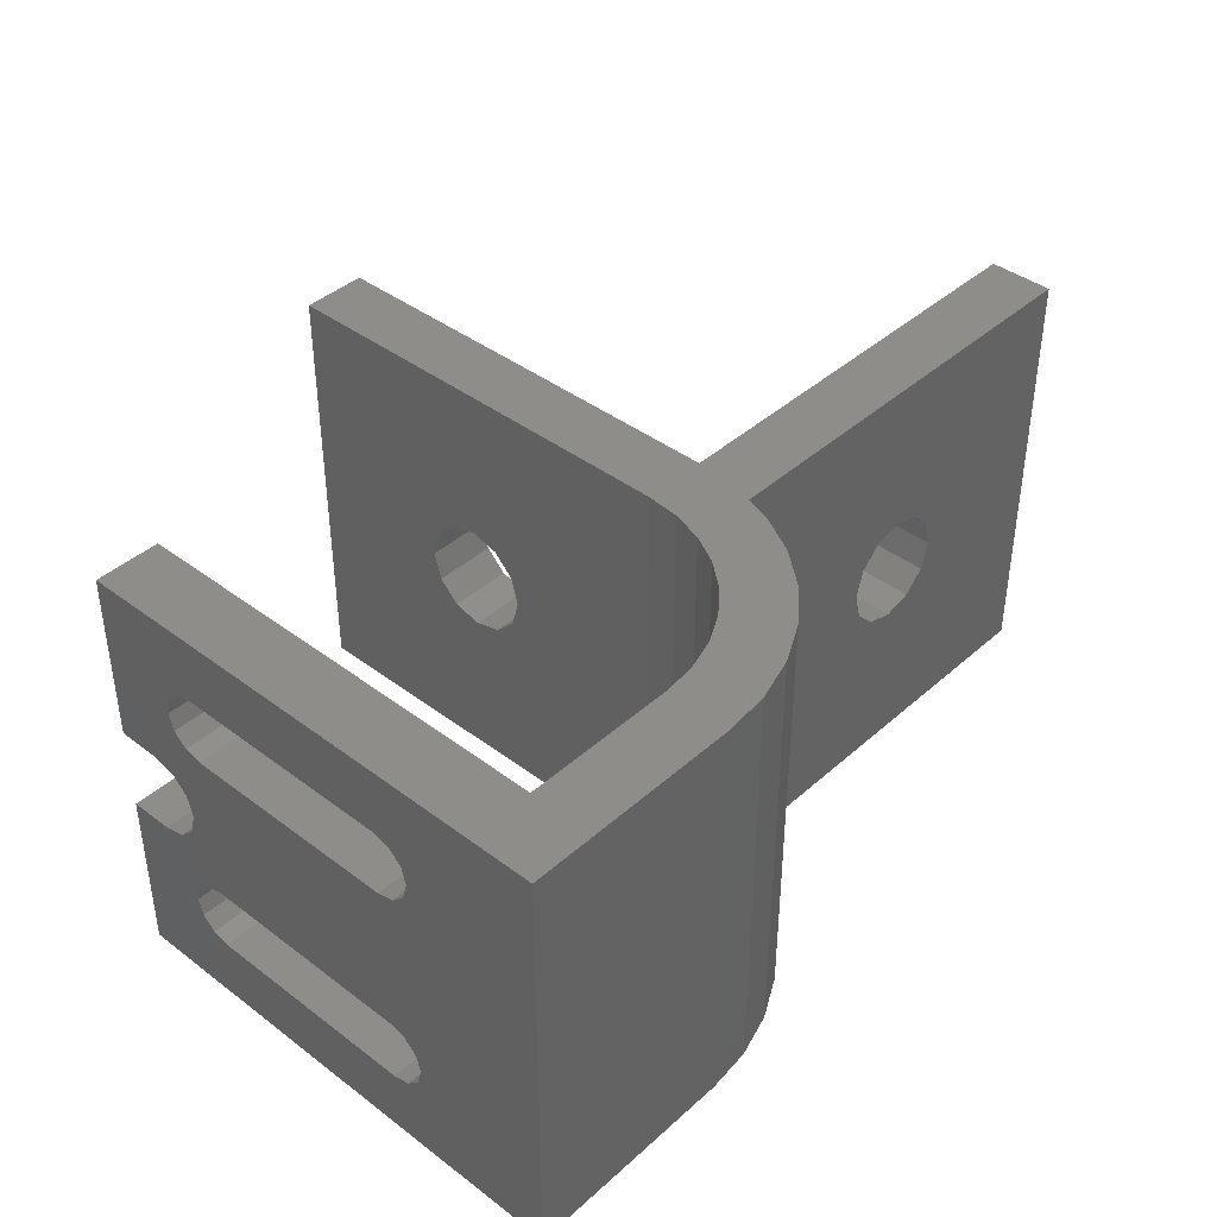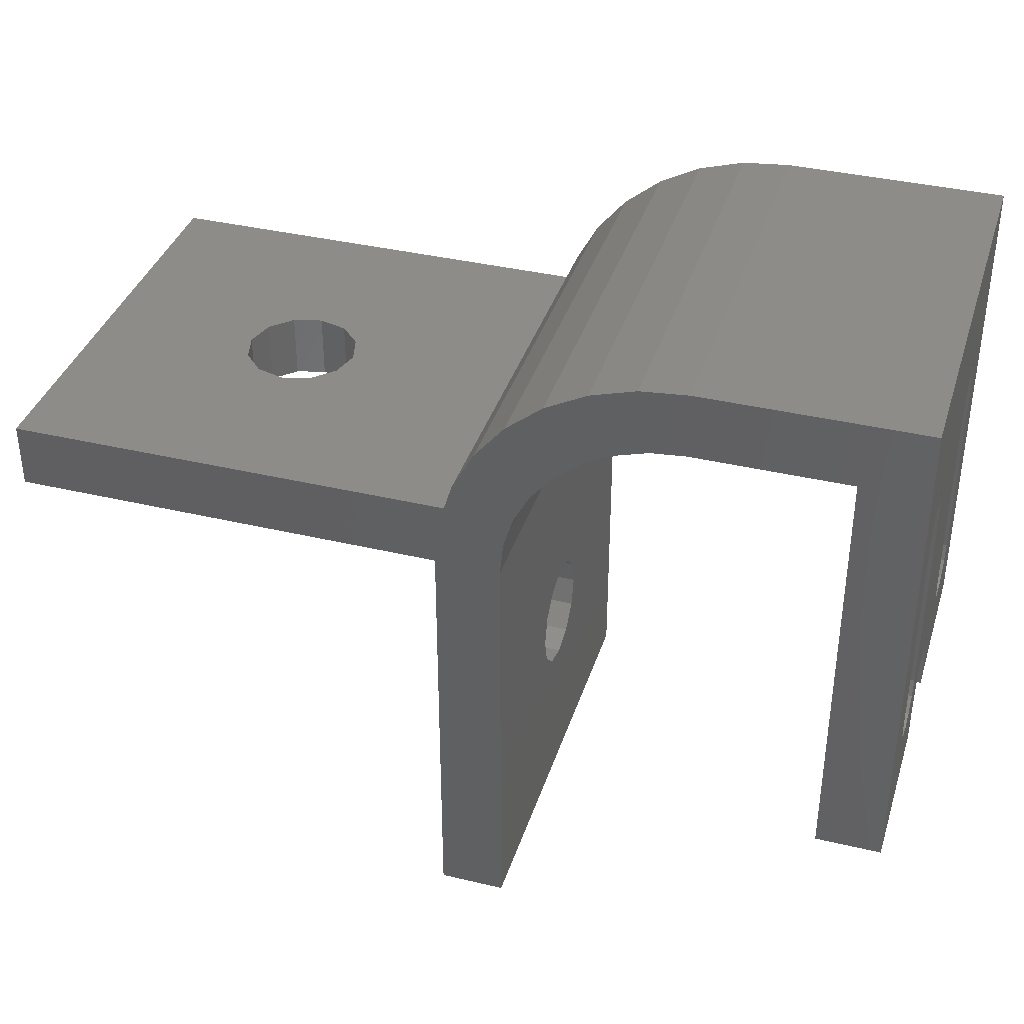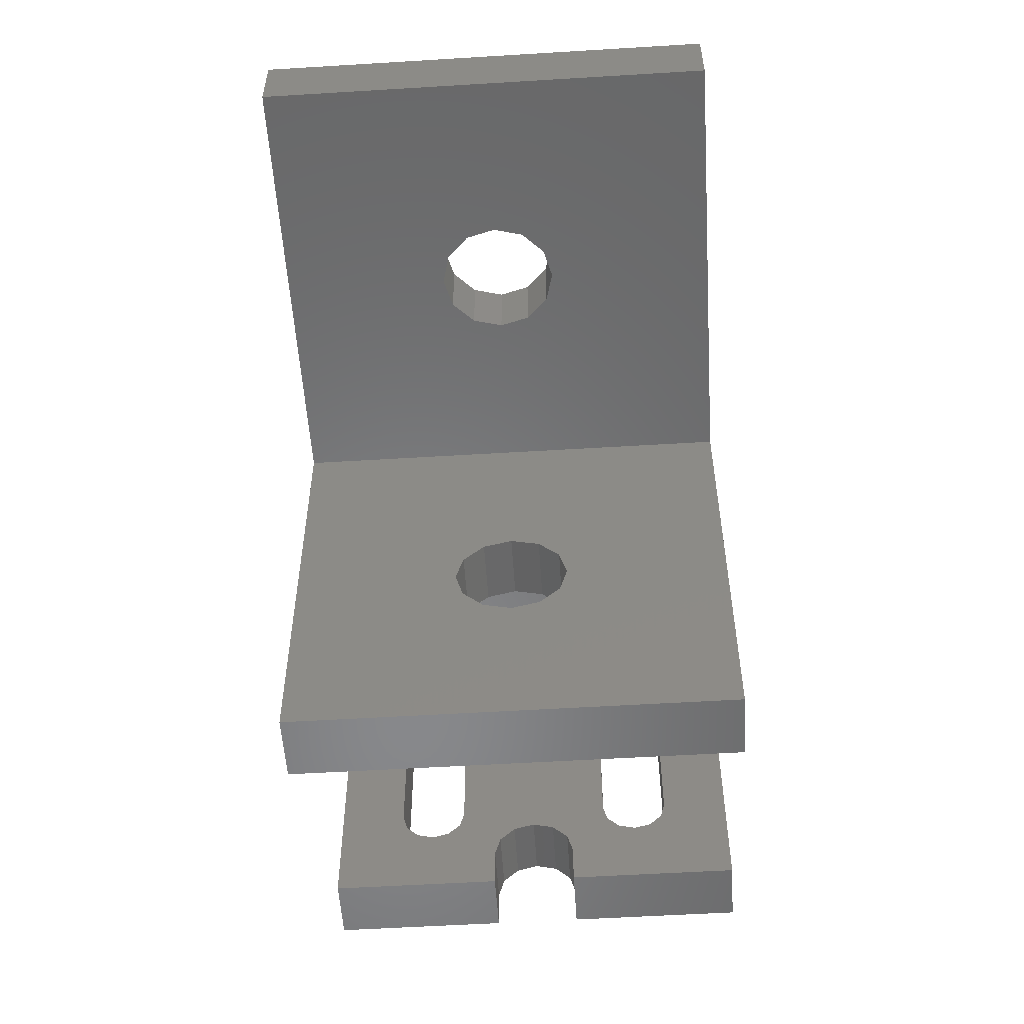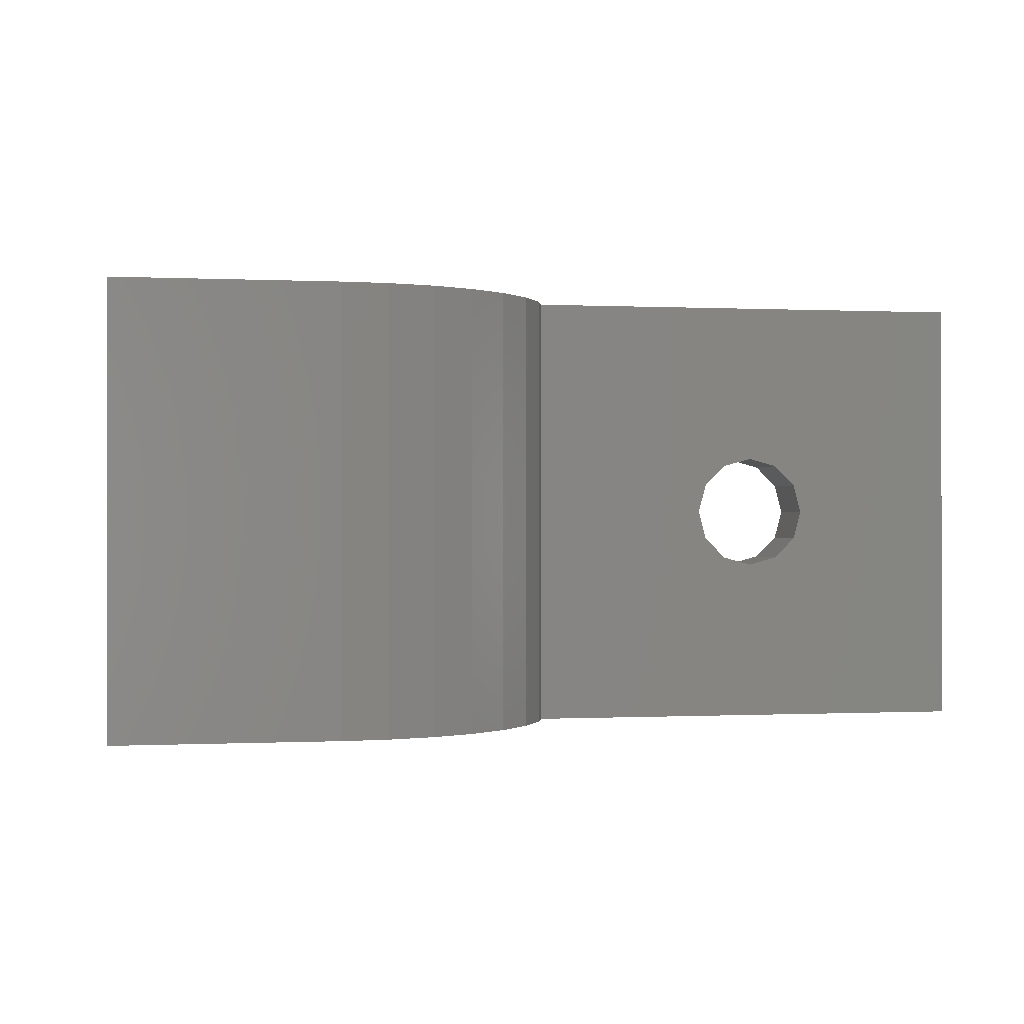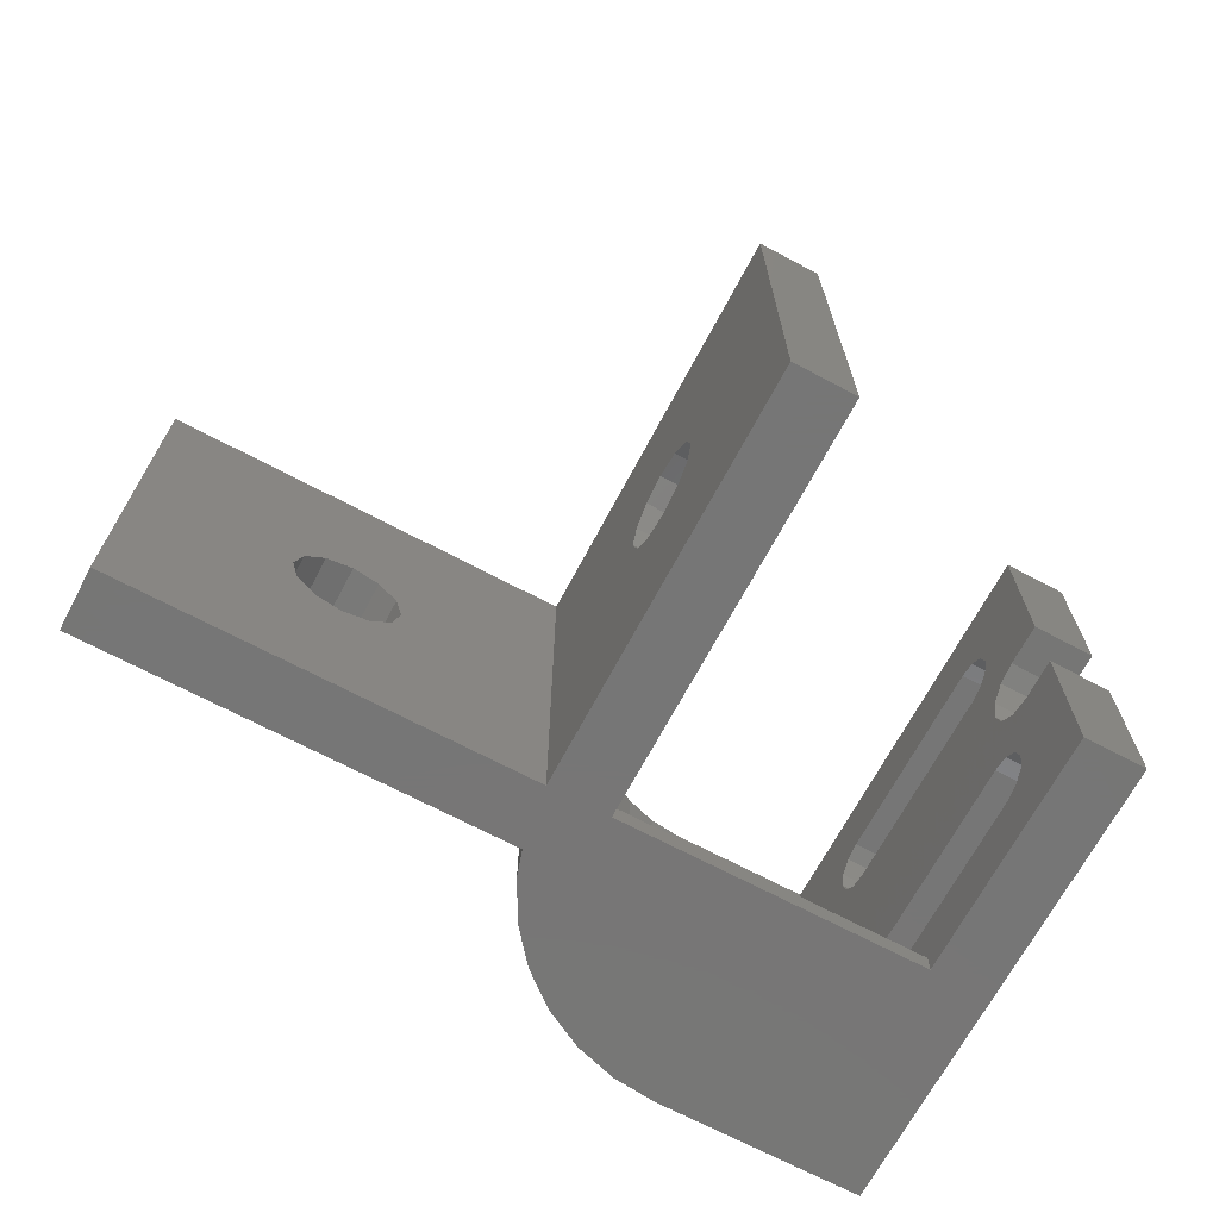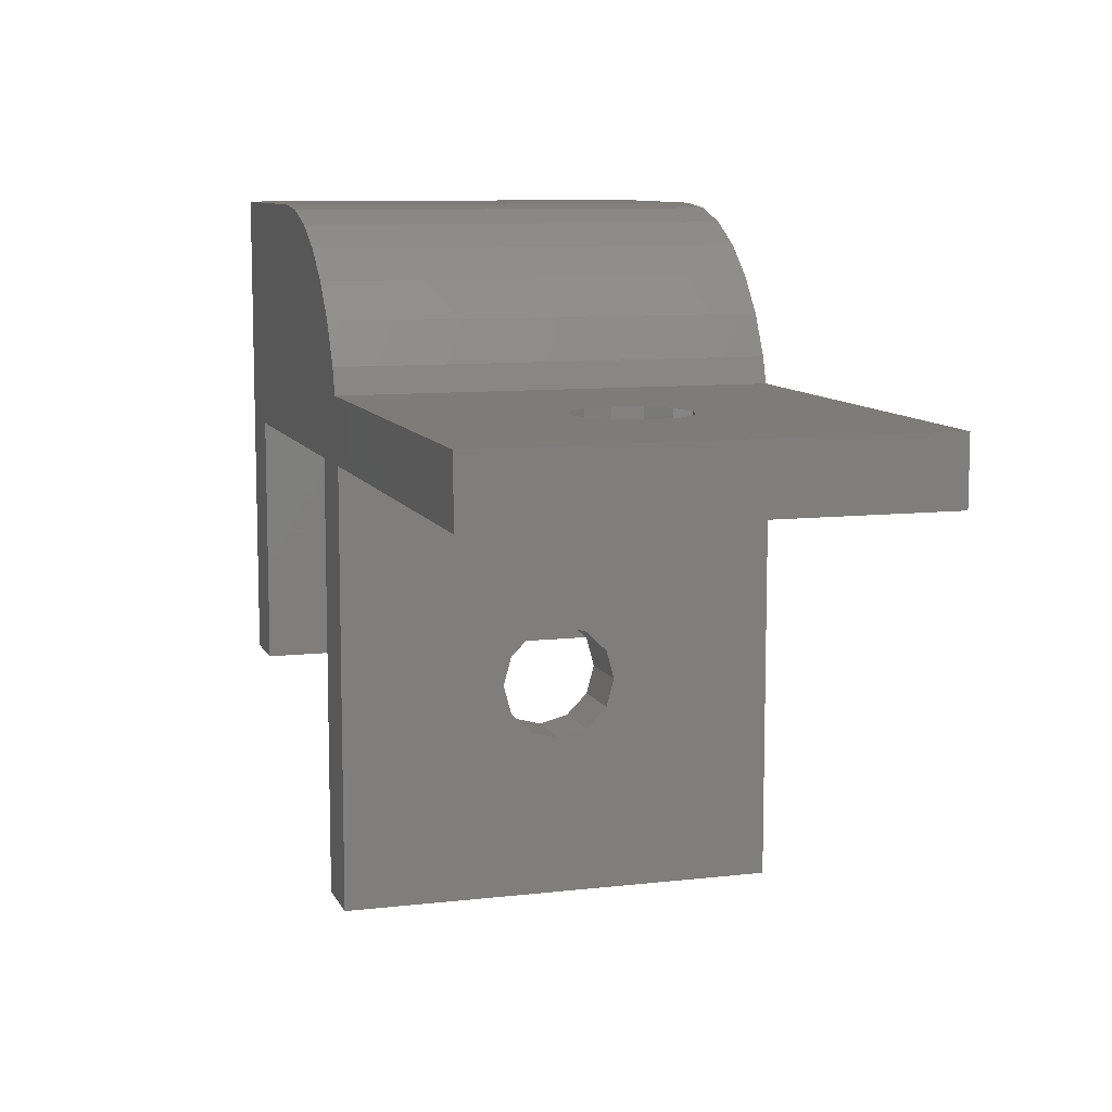
<metadata>
{"format":"stl","ext":"stl","renderer":"f3d","projection":"perspective","resolution":1024,"background":"white","views":[{"elev":40.7,"azim":132.7,"up":"+Z"},{"elev":37.4,"azim":17.0,"up":"+Y"},{"elev":-54.8,"azim":-86.3,"up":"+Y"},{"elev":-0.1,"azim":169.3,"up":"+Z"},{"elev":-68.8,"azim":-28.0,"up":"+Z"},{"elev":9.4,"azim":-106.9,"up":"+Y"}]}
</metadata>
<code>
# stl→obj: 178 verts, 368 faces
v 0 20 0
v 0 12.4 10
v 0 20 20
v 0 12.05 8.7
v 0 11.1 7.748
v 0 9.8 7.4
v 0 0 0
v 0 7.548 8.7
v 0 7.2 10
v 0 8.5 7.748
v 0 12.05 11.3
v 0 11.1 12.25
v 0 9.8 12.6
v 0 0 20
v 0 8.5 12.25
v 0 7.548 11.3
v -20 23 20
v 0.4704 23 20
v -20 20 20
v 21 31 20
v 18 28 20
v 21 8 20
v 11 31 20
v 11 28 20
v 9.439 27.85 20
v 8.854 30.79 20
v 7.939 27.39 20
v 6.79 30.16 20
v 6.555 26.65 20
v 4.889 29.15 20
v 5.343 25.66 20
v 3.222 27.78 20
v 4.348 24.44 20
v 1.854 26.11 20
v 3.609 23.06 20
v 0.8373 24.21 20
v 3.154 21.56 20
v 3 20 20
v 3 0 20
v 18 8 20
v 3 12.4 10
v 3 20 1
v 3 12.05 8.7
v 3 12.05 11.3
v 3 11.1 12.25
v 3 9.8 12.6
v 3 7.548 11.3
v 3 7.2 10
v 3 8.5 12.25
v 3 11.1 7.748
v 3 20 0
v 3 9.8 7.4
v 3 0 0
v 3 8.5 7.748
v 3 7.548 8.7
v -10 23 12.6
v -8.7 23 12.25
v -7.748 23 11.3
v -7.4 23 10
v 0.4704 23 0
v -8.7 23 7.748
v -10 23 7.4
v -7.748 23 8.7
v -11.3 23 12.25
v -12.25 23 11.3
v -12.6 23 10
v -20 23 0
v -12.25 23 8.7
v -11.3 23 7.748
v 0.8373 24.21 0
v 1.854 26.11 0
v -20 20 0
v 18 20 0
v 21 8 0
v 18 8 0
v 21 31 0
v 11 31 0
v 8.854 30.79 0
v 6.79 30.16 0
v 4.889 29.15 0
v 3.222 27.78 0
v 11 20 1
v 18 20 1
v 9.439 27.85 1
v 11 28 1
v 5.343 25.66 1
v 4.348 24.44 1
v 6.555 26.65 1
v 7.939 27.39 1
v 3.609 23.06 1
v 3.154 21.56 1
v -10 20 12.6
v -11.3 20 12.25
v -12.25 20 11.3
v -12.6 20 10
v -11.3 20 7.748
v -10 20 7.4
v -12.25 20 8.7
v -8.7 20 12.25
v -7.748 20 11.3
v -7.4 20 10
v -7.748 20 8.7
v -8.7 20 7.748
v 18 13 3.15
v 18 11.61 5.55
v 18 10 8
v 18 11 8.268
v 18 11.4 4.75
v 18 11.61 3.95
v 18 12.2 3.364
v 18 8 8
v 18 24.39 14.45
v 18 28 1
v 18 24.39 5.55
v 18 24.6 15.25
v 18 23.8 6.136
v 18 23.8 13.86
v 18 23 6.35
v 18 23 13.65
v 18 12 10
v 18 13 6.35
v 18 12.2 6.136
v 18 13 13.65
v 18 11.73 11
v 18 11.73 9
v 18 24.6 4.75
v 18 24.39 3.95
v 18 23.8 3.364
v 18 23 3.15
v 18 24.39 16.05
v 18 23.8 16.64
v 18 23 16.85
v 18 13 16.85
v 18 11.61 14.45
v 18 10 12
v 18 11.4 15.25
v 18 8 12
v 18 12.2 16.64
v 18 11.61 16.05
v 18 11 11.73
v 18 12.2 13.86
v 21 24.39 5.55
v 21 24.39 14.45
v 21 24.6 4.75
v 21 23.8 13.86
v 21 23.8 6.136
v 21 23 13.65
v 21 23 6.35
v 21 12 10
v 21 13 13.65
v 21 11 11.73
v 21 12.2 13.86
v 21 13 6.35
v 21 11.73 9
v 21 11.73 11
v 21 11.61 14.45
v 21 10 12
v 21 11.4 15.25
v 21 24.6 15.25
v 21 24.39 16.05
v 21 23.8 16.64
v 21 23 16.85
v 21 11.61 16.05
v 21 13 16.85
v 21 12.2 16.64
v 21 8 12
v 21 24.39 3.95
v 21 23.8 3.364
v 21 23 3.15
v 21 13 3.15
v 21 11.61 5.55
v 21 10 8
v 21 11.4 4.75
v 21 8 8
v 21 12.2 3.364
v 21 11.61 3.95
v 21 11 8.268
v 21 12.2 6.136
f 1 2 3
f 1 4 2
f 1 5 4
f 1 6 5
f 7 6 1
f 8 7 9
f 10 7 8
f 6 7 10
f 11 3 2
f 12 3 11
f 13 3 12
f 14 13 15
f 14 9 7
f 13 14 3
f 16 14 15
f 9 14 16
f 17 3 18
f 3 17 19
f 20 21 22
f 23 21 20
f 23 24 21
f 23 25 24
f 26 25 23
f 26 27 25
f 28 27 26
f 28 29 27
f 30 29 28
f 29 30 31
f 32 31 30
f 31 32 33
f 34 33 32
f 33 34 35
f 36 35 34
f 18 35 36
f 35 18 37
f 3 37 18
f 37 3 38
f 38 3 39
f 39 3 14
f 22 21 40
f 41 42 38
f 43 42 41
f 38 44 41
f 38 45 44
f 38 46 45
f 39 46 38
f 47 39 48
f 49 39 47
f 46 39 49
f 50 42 43
f 42 50 51
f 52 51 50
f 53 52 54
f 53 48 39
f 52 53 51
f 55 53 54
f 48 53 55
f 18 56 17
f 18 57 56
f 18 58 57
f 18 59 58
f 60 59 18
f 61 60 62
f 63 60 61
f 59 60 63
f 64 17 56
f 65 17 64
f 66 17 65
f 67 66 68
f 67 62 60
f 66 67 17
f 69 67 68
f 62 67 69
f 1 51 53
f 60 51 1
f 70 51 60
f 1 53 7
f 51 70 71
f 67 1 72
f 1 67 60
f 73 74 75
f 74 73 76
f 73 77 76
f 73 78 77
f 51 78 73
f 78 51 79
f 79 51 80
f 80 51 81
f 81 51 71
f 7 39 14
f 39 7 53
f 5 52 50
f 52 5 6
f 13 45 46
f 45 13 12
f 4 41 2
f 41 4 43
f 5 43 4
f 43 5 50
f 55 9 48
f 9 55 8
f 6 54 52
f 54 6 10
f 11 45 12
f 45 11 44
f 2 44 11
f 44 2 41
f 10 55 54
f 55 10 8
f 48 16 47
f 16 48 9
f 16 49 47
f 49 16 15
f 15 46 49
f 46 15 13
f 51 82 42
f 73 82 51
f 82 73 83
f 77 26 23
f 26 77 78
f 71 32 81
f 32 71 34
f 79 30 28
f 30 79 80
f 60 36 70
f 36 60 18
f 70 34 71
f 34 70 36
f 80 32 30
f 32 80 81
f 78 28 26
f 28 78 79
f 84 24 25
f 24 84 85
f 33 86 31
f 86 33 87
f 88 27 29
f 27 88 89
f 37 90 35
f 90 37 91
f 84 82 85
f 89 82 84
f 88 82 89
f 86 82 88
f 87 82 86
f 90 82 87
f 91 82 90
f 82 91 42
f 35 87 33
f 87 35 90
f 38 91 37
f 91 38 42
f 86 29 31
f 29 86 88
f 89 25 27
f 25 89 84
f 72 17 67
f 17 72 19
f 19 92 3
f 19 93 92
f 19 94 93
f 19 95 94
f 72 95 19
f 96 72 97
f 98 72 96
f 95 72 98
f 99 3 92
f 100 3 99
f 101 3 100
f 1 101 102
f 1 97 72
f 101 1 3
f 103 1 102
f 97 1 103
f 102 59 63
f 59 102 101
f 95 68 66
f 68 95 98
f 62 103 61
f 103 62 97
f 103 63 61
f 63 103 102
f 92 57 99
f 57 92 56
f 94 66 65
f 66 94 95
f 98 69 68
f 69 98 96
f 69 97 62
f 97 69 96
f 101 58 59
f 58 101 100
f 93 65 64
f 65 93 94
f 100 57 58
f 57 100 99
f 93 56 92
f 56 93 64
f 73 104 83
f 75 104 73
f 105 106 107
f 75 108 109
f 104 75 110
f 75 109 110
f 108 75 111
f 108 111 106
f 112 113 114
f 113 112 115
f 116 112 114
f 116 117 112
f 118 117 116
f 118 119 117
f 120 118 121
f 118 120 119
f 107 121 122
f 119 120 123
f 124 123 120
f 121 125 120
f 107 122 105
f 106 105 108
f 121 107 125
f 114 113 126
f 113 127 126
f 113 128 127
f 113 129 128
f 83 129 113
f 129 83 104
f 113 115 21
f 130 21 115
f 131 21 130
f 132 21 131
f 133 21 132
f 134 135 136
f 137 136 135
f 40 136 137
f 133 40 21
f 138 40 133
f 139 40 138
f 136 40 139
f 140 123 124
f 123 140 141
f 141 140 134
f 135 134 140
f 142 76 143
f 76 142 144
f 145 142 143
f 145 146 142
f 147 146 145
f 147 148 146
f 149 147 150
f 147 149 148
f 151 150 152
f 148 149 153
f 154 153 149
f 150 155 149
f 151 152 156
f 157 156 158
f 150 151 155
f 143 20 159
f 20 160 159
f 20 161 160
f 20 162 161
f 22 162 20
f 156 157 151
f 22 158 163
f 162 22 164
f 22 165 164
f 22 163 165
f 158 22 166
f 158 166 157
f 20 143 76
f 167 76 144
f 168 76 167
f 169 76 168
f 74 169 170
f 171 172 173
f 174 173 172
f 74 173 174
f 169 74 76
f 175 74 170
f 176 74 175
f 173 74 176
f 177 153 154
f 153 177 178
f 178 177 171
f 172 171 177
f 85 21 24
f 21 85 113
f 137 22 40
f 22 137 166
f 75 174 111
f 174 75 74
f 123 152 150
f 152 123 141
f 156 136 158
f 136 156 134
f 119 150 147
f 150 119 123
f 117 147 145
f 147 117 119
f 158 139 163
f 139 158 136
f 138 164 165
f 164 138 133
f 133 162 164
f 162 133 132
f 117 143 112
f 143 117 145
f 112 159 115
f 159 112 143
f 152 134 156
f 134 152 141
f 139 165 163
f 165 139 138
f 132 161 162
f 161 132 131
f 115 160 130
f 160 115 159
f 130 161 131
f 161 130 160
f 176 108 173
f 108 176 109
f 121 148 153
f 148 121 118
f 104 175 170
f 175 104 110
f 127 144 126
f 144 127 167
f 122 153 178
f 153 122 121
f 173 105 171
f 105 173 108
f 175 109 176
f 109 175 110
f 129 170 169
f 170 129 104
f 128 167 127
f 167 128 168
f 118 146 148
f 146 118 116
f 126 142 114
f 142 126 144
f 171 122 178
f 122 171 105
f 128 169 168
f 169 128 129
f 114 146 116
f 146 114 142
f 106 174 172
f 174 106 111
f 120 155 124
f 155 120 149
f 124 151 140
f 151 124 155
f 107 172 177
f 172 107 106
f 137 157 166
f 157 137 135
f 135 151 157
f 151 135 140
f 125 149 120
f 149 125 154
f 107 154 125
f 154 107 177
f 76 23 20
f 23 76 77
f 85 83 113
f 83 85 82

</code>
